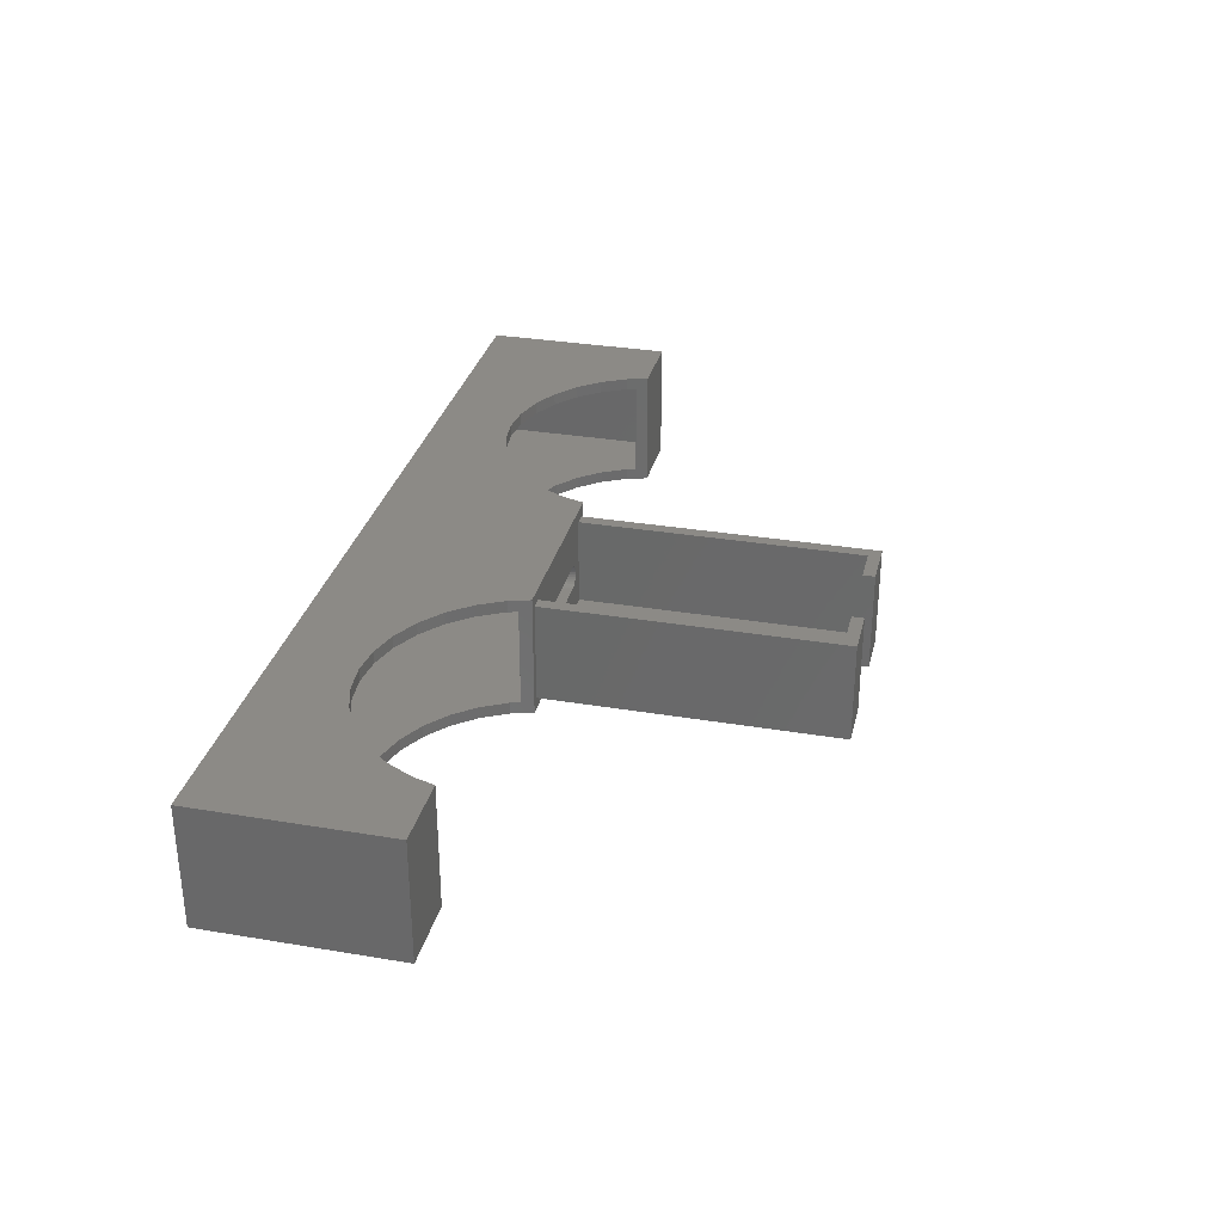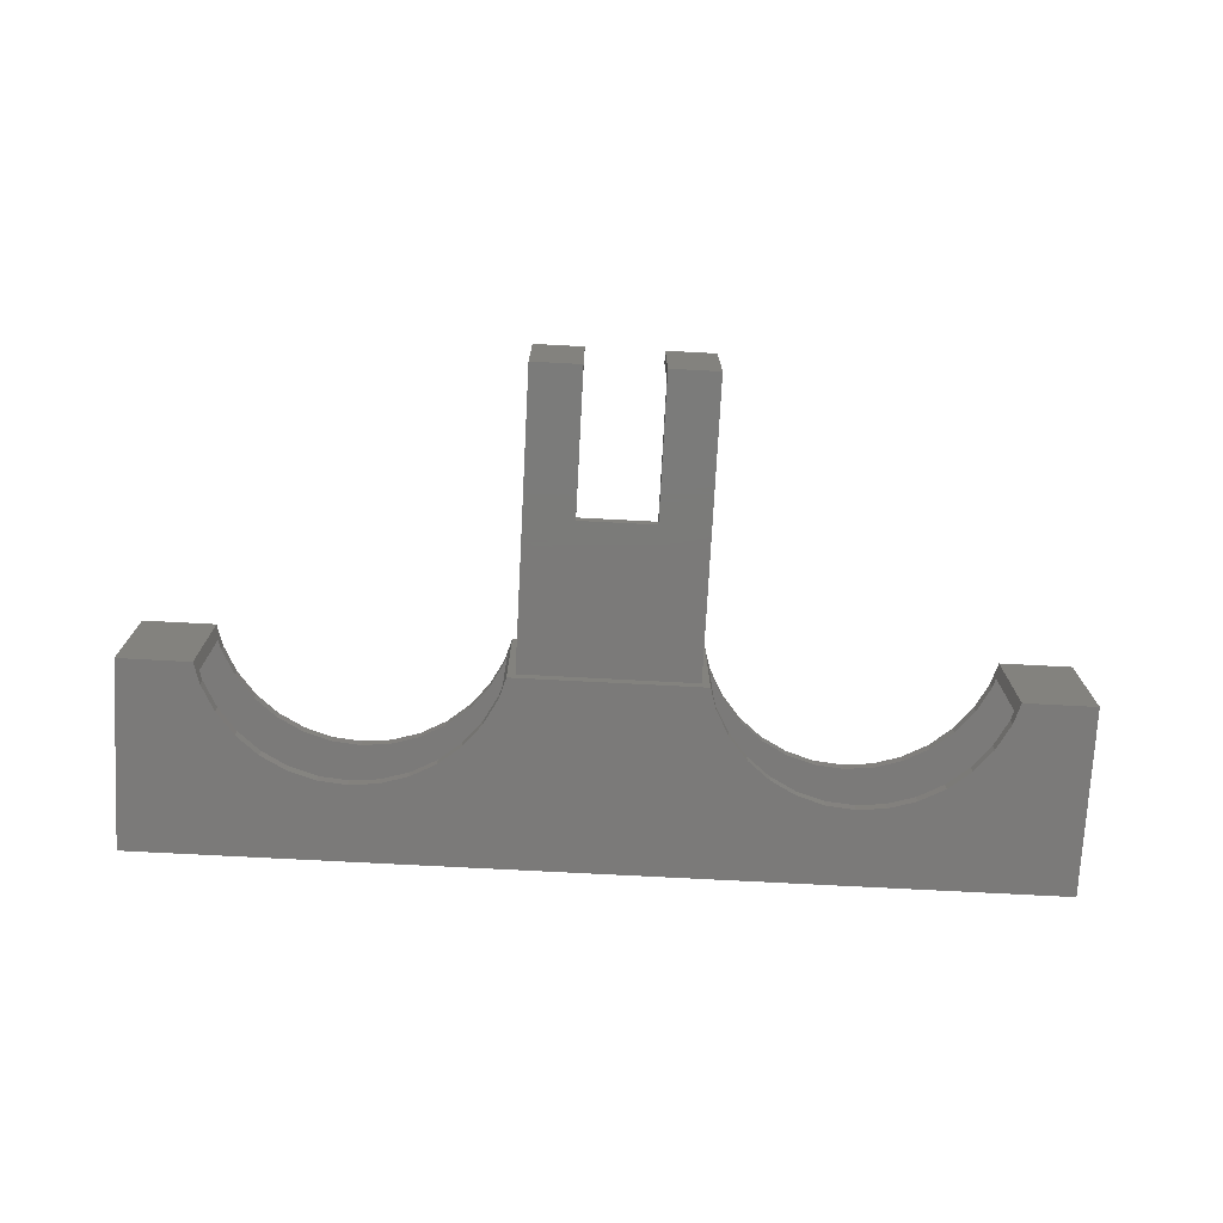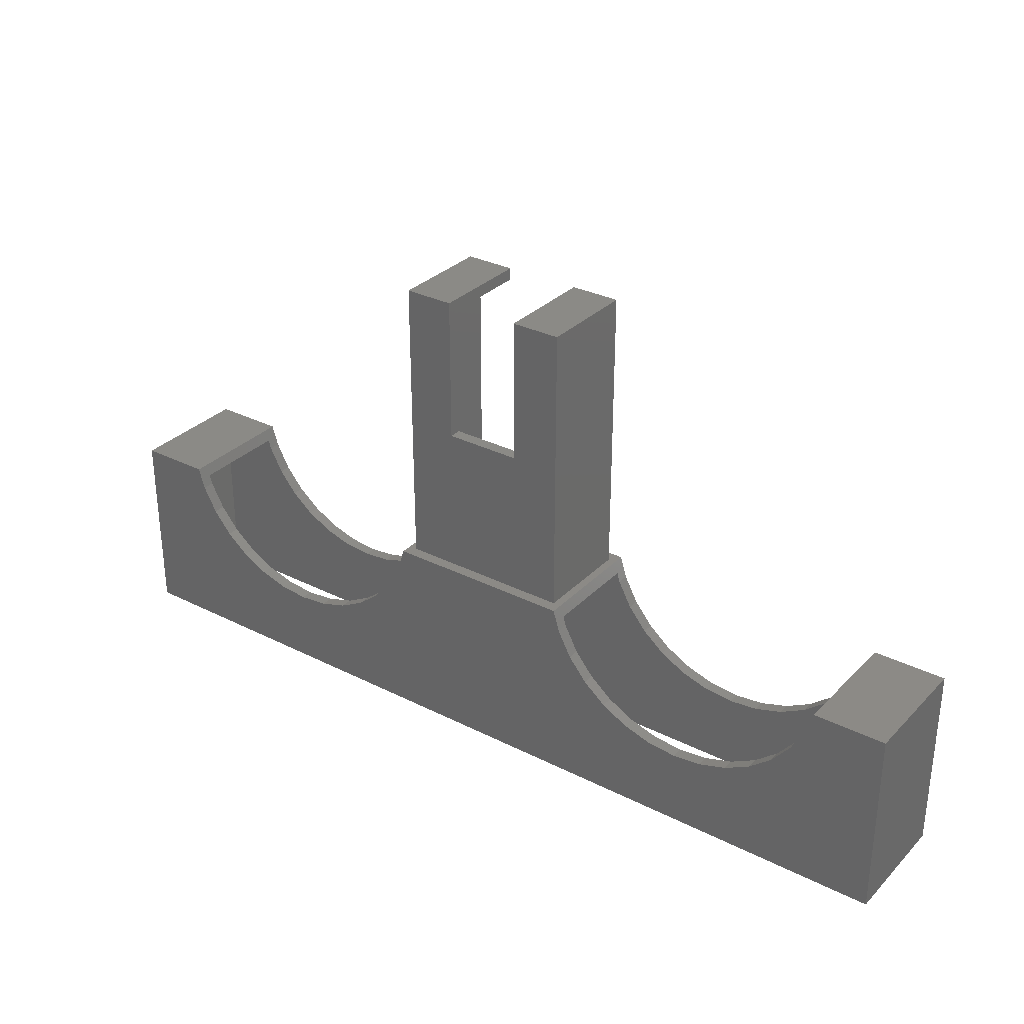
<metadata>
{"format":"stl","ext":"stl","renderer":"f3d","projection":"perspective","resolution":1024,"background":"white","views":[{"elev":31.4,"azim":-76.6,"up":"+Y"},{"elev":-73.8,"azim":-3.0,"up":"+Y"},{"elev":31.2,"azim":35.8,"up":"+Z"}]}
</metadata>
<code>
# stl→obj: 380 verts, 578 faces
v -38.16 -5.1 1
v -38.16 -5.1 17
v -38.16 5.1 17
v -38.16 5.1 1
v 38.16 -5.1 1
v 38.16 5.1 1
v 38.16 5.1 17
v 38.16 -5.1 17
v 7.91 -5.1 17
v 7.91 -4.15 17
v -7.91 -4.15 17
v -7.91 -5.1 17
v 6.25 -3.15 17
v 6.25 -0.99 17
v -6.25 -0.99 17
v -6.25 -3.15 17
v -4.203 -0.99 17
v -4.398 -0.9708 17
v -6.25 -0.9708 17
v 6.25 -0.9708 17
v 4.398 -0.9708 17
v 4.202 -0.99 17
v -4.585 -0.9139 17
v -6.25 -0.9139 17
v 6.25 -0.9139 17
v 4.585 -0.9139 17
v -4.758 -0.8215 17
v -6.25 -0.8215 17
v 6.25 -0.8215 17
v 4.758 -0.8215 17
v -4.91 -0.6971 17
v -6.25 -0.6971 17
v 6.25 -0.6971 17
v 4.91 -0.6971 17
v -5.034 -0.5456 17
v -6.25 -0.5456 17
v 6.25 -0.5456 17
v 5.034 -0.5456 17
v -5.126 -0.3727 17
v -6.25 -0.3727 17
v 6.25 -0.3727 17
v 5.126 -0.3727 17
v -5.183 -0.1851 17
v -6.25 -0.1851 17
v 6.25 -0.1851 17
v 5.183 -0.1851 17
v -5.202 0.01 17
v -6.25 0.01 17
v 6.25 0.01 17
v 5.202 0.01 17
v -5.183 0.2051 17
v -6.25 0.2051 17
v 6.25 0.2051 17
v 5.183 0.2051 17
v -5.126 0.3927 17
v -6.25 0.3927 17
v 6.25 0.3927 17
v 5.126 0.3927 17
v -5.034 0.5656 17
v -6.25 0.5656 17
v 6.25 0.5656 17
v 5.034 0.5656 17
v -4.91 0.7171 17
v -6.25 0.7171 17
v 6.25 0.7171 17
v 4.91 0.7171 17
v -4.758 0.8415 17
v -6.25 0.8415 17
v 6.25 0.8415 17
v 4.758 0.8415 17
v -4.585 0.9339 17
v -6.25 0.9339 17
v 6.25 0.9339 17
v 4.585 0.9339 17
v -4.398 0.9908 17
v -6.25 0.9908 17
v 6.25 0.9908 17
v 4.398 0.9908 17
v -4.202 1.01 17
v -6.25 1.01 17
v 6.25 1.01 17
v 4.202 1.01 17
v -7.25 -4.15 17
v -7.25 4.15 17
v -7.91 4.15 17
v 6.25 4.15 17
v -6.25 4.15 17
v 7.91 4.15 17
v 7.25 4.15 17
v 7.25 -4.15 17
v -32.09 -5.1 17
v -32.09 5.1 17
v 7.91 5.1 17
v -7.91 5.1 17
v 32.09 5.1 17
v 32.09 -5.1 17
v -3.15 4.15 41.5
v -3.15 4.15 40.5
v -7.25 4.15 40.5
v -7.25 4.15 41.5
v 7.25 4.15 41.5
v 7.25 4.15 40.5
v 3.15 4.15 40.5
v 3.15 4.15 41.5
v -6.25 4.15 40.5
v 6.25 4.15 40.5
v 3.15 -4.15 29.5
v 3.15 -3.15 29.5
v -3.15 -3.15 29.5
v -3.15 -4.15 29.5
v -3.15 -3.15 40.5
v -3.15 -4.15 40.5
v -3.15 -4.15 41.5
v 3.15 -4.15 40.5
v 3.15 -4.15 41.5
v 3.15 -3.15 40.5
v 7.25 -4.15 29.5
v -7.25 -4.15 29.5
v -7.25 -4.15 41.5
v 7.25 -4.15 41.5
v -6.25 -3.15 29.5
v -6.25 -3.15 40.5
v 6.25 -3.15 40.5
v 6.25 -3.15 29.5
v -37.16 4.1 1
v -37.16 4.1 16
v -37.16 -4.1 16
v -37.16 -4.1 1
v 37.16 -4.1 1
v 37.16 -4.1 16
v 37.16 4.1 16
v 37.16 4.1 1
v 38.16 4.1 1
v -38.16 4.1 1
v -38.16 -4.1 1
v 38.16 -4.1 1
v -4.202 -0.99 16
v -4.398 -0.9708 16
v 4.202 -0.99 16
v 4.398 -0.9708 16
v 4.585 -0.9139 16
v 4.758 -0.8215 16
v 4.91 -0.6971 16
v 5.034 -0.5456 16
v 5.126 -0.3727 16
v 5.183 -0.1851 16
v 5.203 0.01 16
v 5.183 0.2051 16
v 5.126 0.3927 16
v 5.034 0.5656 16
v 4.91 0.7171 16
v 4.758 0.8415 16
v 4.585 0.9339 16
v 4.398 0.9908 16
v 4.202 1.01 16
v -4.202 1.01 16
v -4.398 0.9908 16
v -4.585 0.9339 16
v -4.758 0.8415 16
v -4.91 0.7171 16
v -5.034 0.5656 16
v -5.126 0.3927 16
v -5.183 0.2051 16
v -5.202 0.01 16
v -5.183 -0.1851 16
v -5.126 -0.3727 16
v -5.034 -0.5456 16
v -4.91 -0.6971 16
v -4.758 -0.8215 16
v -4.585 -0.9139 16
v 8.214 4.1 16
v 8.214 1.01 16
v -8.214 1.01 16
v -8.214 4.1 16
v -8.214 0.9908 16
v 8.214 0.9908 16
v -8.214 0.9339 16
v 8.214 0.9339 16
v -8.214 0.8415 16
v 8.214 0.8415 16
v -8.214 0.7171 16
v 8.214 0.7171 16
v -8.214 0.5656 16
v 8.214 0.5656 16
v -8.214 0.3927 16
v 8.214 0.3927 16
v -8.214 0.2051 16
v 8.214 0.2051 16
v -8.214 0.01 16
v 8.214 0.01 16
v -8.214 -0.1851 16
v 8.214 -0.1851 16
v -8.214 -0.3727 16
v 8.214 -0.3727 16
v -8.214 -0.5456 16
v 8.214 -0.5456 16
v -8.214 -0.6971 16
v 8.214 -0.6971 16
v -8.214 -0.8215 16
v 8.214 -0.8215 16
v -8.214 -0.9139 16
v 8.214 -0.9139 16
v -8.214 -0.9708 16
v 8.214 -0.9708 16
v -8.214 -0.99 16
v 8.214 -0.99 16
v -31.79 4.1 16
v -31.79 -4.1 16
v 8.214 -4.1 16
v -8.214 -4.1 16
v 31.79 -4.1 16
v 31.79 4.1 16
v -8.452 -4.1 15.22
v -9.607 -4.1 13.06
v -9.607 -5.1 13.06
v -8.452 -5.1 15.22
v -8.452 5.1 15.22
v -9.607 5.1 13.06
v -9.607 4.1 13.06
v -8.452 4.1 15.22
v -11.16 -4.1 11.16
v -11.16 -5.1 11.16
v -11.16 5.1 11.16
v -11.16 4.1 11.16
v -13.06 -4.1 9.607
v -13.06 -5.1 9.607
v -13.06 5.1 9.607
v -13.06 4.1 9.607
v -15.22 -4.1 8.452
v -15.22 -5.1 8.452
v -15.22 5.1 8.452
v -15.22 4.1 8.452
v -17.56 -4.1 7.74
v -17.56 -5.1 7.74
v -17.56 5.1 7.74
v -17.56 4.1 7.74
v -20 -4.1 7.5
v -20 -5.1 7.5
v -20 5.1 7.5
v -20 4.1 7.5
v -22.44 -4.1 7.74
v -22.44 -5.1 7.74
v -22.44 5.1 7.74
v -22.44 4.1 7.74
v -24.78 -4.1 8.452
v -24.78 -5.1 8.452
v -24.78 5.1 8.452
v -24.78 4.1 8.452
v -26.94 -4.1 9.607
v -26.94 -5.1 9.607
v -26.94 5.1 9.607
v -26.94 4.1 9.607
v -28.84 -4.1 11.16
v -28.84 -5.1 11.16
v -28.84 5.1 11.16
v -28.84 4.1 11.16
v -30.39 -4.1 13.06
v -30.39 -5.1 13.06
v -30.39 5.1 13.06
v -30.39 4.1 13.06
v -31.55 -4.1 15.22
v -31.55 -5.1 15.22
v -31.55 5.1 15.22
v -31.55 4.1 15.22
v -8.214 5.1 16
v -8.214 -5.1 16
v -31.79 -5.1 16
v -31.79 5.1 16
v 38.16 -5.1 7.5
v -38.16 -5.1 7.5
v -38.16 -5.1 7.74
v 20 -5.1 7.5
v 17.56 -5.1 7.74
v 38.16 -5.1 7.74
v 22.44 -5.1 7.74
v -38.16 -5.1 8.452
v 15.22 -5.1 8.452
v 38.16 -5.1 8.452
v 24.78 -5.1 8.452
v -38.16 -5.1 9.607
v 13.06 -5.1 9.607
v 38.16 -5.1 9.607
v 26.94 -5.1 9.607
v -38.16 -5.1 11.16
v 11.16 -5.1 11.16
v 38.16 -5.1 11.16
v 28.84 -5.1 11.16
v -38.16 -5.1 13.06
v 9.607 -5.1 13.06
v 38.16 -5.1 13.06
v 30.39 -5.1 13.06
v -38.16 -5.1 15.22
v 8.452 -5.1 15.22
v 38.16 -5.1 15.22
v 31.55 -5.1 15.22
v -38.16 5.1 15.22
v 8.452 5.1 15.22
v 38.16 5.1 15.22
v 31.55 5.1 15.22
v -38.16 5.1 13.06
v 9.607 5.1 13.06
v 38.16 5.1 13.06
v 30.39 5.1 13.06
v -38.16 5.1 11.16
v 11.16 5.1 11.16
v 38.16 5.1 11.16
v 28.84 5.1 11.16
v -38.16 5.1 9.607
v 13.06 5.1 9.607
v 38.16 5.1 9.607
v 26.94 5.1 9.607
v -38.16 5.1 8.452
v 15.22 5.1 8.452
v 38.16 5.1 8.452
v 24.78 5.1 8.452
v -38.16 5.1 7.74
v 17.56 5.1 7.74
v 38.16 5.1 7.74
v 22.44 5.1 7.74
v -38.16 5.1 7.5
v 20 5.1 7.5
v 38.16 5.1 7.5
v -37.16 -4.1 15.22
v 8.452 -4.1 15.22
v 37.16 -4.1 15.22
v 31.55 -4.1 15.22
v -37.16 -4.1 13.06
v 9.607 -4.1 13.06
v 37.16 -4.1 13.06
v 30.39 -4.1 13.06
v -37.16 -4.1 11.16
v 11.16 -4.1 11.16
v 37.16 -4.1 11.16
v 28.84 -4.1 11.16
v -37.16 -4.1 9.607
v 13.06 -4.1 9.607
v 37.16 -4.1 9.607
v 26.94 -4.1 9.607
v -37.16 -4.1 8.452
v 15.22 -4.1 8.452
v 37.16 -4.1 8.452
v 24.78 -4.1 8.452
v -37.16 -4.1 7.74
v 17.56 -4.1 7.74
v 37.16 -4.1 7.74
v 22.44 -4.1 7.74
v -37.16 -4.1 7.5
v 20 -4.1 7.5
v 37.16 -4.1 7.5
v 37.16 4.1 7.5
v -37.16 4.1 7.5
v -37.16 4.1 7.74
v 20 4.1 7.5
v 17.56 4.1 7.74
v 37.16 4.1 7.74
v 22.44 4.1 7.74
v -37.16 4.1 8.452
v 15.22 4.1 8.452
v 37.16 4.1 8.452
v 24.78 4.1 8.452
v -37.16 4.1 9.607
v 13.06 4.1 9.607
v 37.16 4.1 9.607
v 26.94 4.1 9.607
v -37.16 4.1 11.16
v 11.16 4.1 11.16
v 37.16 4.1 11.16
v 28.84 4.1 11.16
v -37.16 4.1 13.06
v 9.607 4.1 13.06
v 37.16 4.1 13.06
v 30.39 4.1 13.06
v -37.16 4.1 15.22
v 8.452 4.1 15.22
v 37.16 4.1 15.22
v 31.55 4.1 15.22
v 31.79 5.1 16
v 31.79 -5.1 16
v 8.214 -5.1 16
v 8.214 5.1 16
f 1 2 3
f 1 3 4
f 5 6 7
f 5 7 8
f 9 10 11
f 9 11 12
f 13 14 15
f 13 15 16
f 17 18 19
f 17 19 15
f 14 20 21
f 14 21 22
f 18 23 24
f 18 24 19
f 20 25 26
f 20 26 21
f 23 27 28
f 23 28 24
f 25 29 30
f 25 30 26
f 27 31 32
f 27 32 28
f 29 33 34
f 29 34 30
f 31 35 36
f 31 36 32
f 33 37 38
f 33 38 34
f 35 39 40
f 35 40 36
f 37 41 42
f 37 42 38
f 39 43 44
f 39 44 40
f 41 45 46
f 41 46 42
f 43 47 48
f 43 48 44
f 45 49 50
f 45 50 46
f 47 51 52
f 47 52 48
f 49 53 54
f 49 54 50
f 51 55 56
f 51 56 52
f 53 57 58
f 53 58 54
f 55 59 60
f 55 60 56
f 57 61 62
f 57 62 58
f 59 63 64
f 59 64 60
f 61 65 66
f 61 66 62
f 63 67 68
f 63 68 64
f 65 69 70
f 65 70 66
f 67 71 72
f 67 72 68
f 69 73 74
f 69 74 70
f 71 75 76
f 71 76 72
f 73 77 78
f 73 78 74
f 75 79 80
f 75 80 76
f 77 81 82
f 77 82 78
f 83 84 85
f 83 85 11
f 81 86 87
f 81 87 80
f 10 88 89
f 10 89 90
f 91 92 3
f 91 3 2
f 88 93 94
f 88 94 85
f 8 7 95
f 8 95 96
f 97 98 99
f 97 99 100
f 101 102 103
f 101 103 104
f 105 87 84
f 105 84 99
f 102 89 86
f 102 86 106
f 107 108 109
f 107 109 110
f 109 111 112
f 109 112 110
f 98 97 113
f 98 113 112
f 104 103 114
f 104 114 115
f 116 108 107
f 116 107 114
f 90 117 118
f 90 118 83
f 110 113 119
f 110 119 118
f 117 120 115
f 117 115 107
f 113 97 100
f 113 100 119
f 120 101 104
f 120 104 115
f 111 109 121
f 111 121 122
f 123 124 108
f 123 108 116
f 124 13 16
f 124 16 121
f 98 111 122
f 98 122 105
f 106 123 116
f 106 116 103
f 83 119 100
f 83 100 84
f 89 101 120
f 89 120 90
f 87 105 122
f 87 122 16
f 123 106 86
f 123 86 13
f 125 126 127
f 125 127 128
f 129 130 131
f 129 131 132
f 6 133 134
f 6 134 4
f 125 128 135
f 125 135 134
f 133 136 129
f 133 129 132
f 136 5 1
f 136 1 135
f 18 17 137
f 18 137 138
f 22 139 137
f 22 137 17
f 22 21 140
f 22 140 139
f 21 26 141
f 21 141 140
f 26 30 142
f 26 142 141
f 30 34 143
f 30 143 142
f 34 38 144
f 34 144 143
f 38 42 145
f 38 145 144
f 42 46 146
f 42 146 145
f 46 50 147
f 46 147 146
f 50 54 148
f 50 148 147
f 54 58 149
f 54 149 148
f 58 62 150
f 58 150 149
f 62 66 151
f 62 151 150
f 66 70 152
f 66 152 151
f 70 74 153
f 70 153 152
f 74 78 154
f 74 154 153
f 78 82 155
f 78 155 154
f 155 82 79
f 155 79 156
f 79 75 157
f 79 157 156
f 75 71 158
f 75 158 157
f 71 67 159
f 71 159 158
f 67 63 160
f 67 160 159
f 63 59 161
f 63 161 160
f 59 55 162
f 59 162 161
f 55 51 163
f 55 163 162
f 51 47 164
f 51 164 163
f 47 43 165
f 47 165 164
f 43 39 166
f 43 166 165
f 39 35 167
f 39 167 166
f 35 31 168
f 35 168 167
f 31 27 169
f 31 169 168
f 27 23 170
f 27 170 169
f 23 18 138
f 23 138 170
f 171 172 173
f 171 173 174
f 156 157 175
f 156 175 173
f 172 176 154
f 172 154 155
f 157 158 177
f 157 177 175
f 176 178 153
f 176 153 154
f 158 159 179
f 158 179 177
f 178 180 152
f 178 152 153
f 159 160 181
f 159 181 179
f 180 182 151
f 180 151 152
f 160 161 183
f 160 183 181
f 182 184 150
f 182 150 151
f 161 162 185
f 161 185 183
f 184 186 149
f 184 149 150
f 162 163 187
f 162 187 185
f 186 188 148
f 186 148 149
f 163 164 189
f 163 189 187
f 188 190 147
f 188 147 148
f 164 165 191
f 164 191 189
f 190 192 146
f 190 146 147
f 165 166 193
f 165 193 191
f 192 194 145
f 192 145 146
f 166 167 195
f 166 195 193
f 194 196 144
f 194 144 145
f 167 168 197
f 167 197 195
f 196 198 143
f 196 143 144
f 168 169 199
f 168 199 197
f 198 200 142
f 198 142 143
f 169 170 201
f 169 201 199
f 200 202 141
f 200 141 142
f 170 138 203
f 170 203 201
f 202 204 140
f 202 140 141
f 138 137 205
f 138 205 203
f 204 206 139
f 204 139 140
f 207 208 127
f 207 127 126
f 206 209 210
f 206 210 205
f 131 130 211
f 131 211 212
f 213 214 215
f 213 215 216
f 217 218 219
f 217 219 220
f 214 221 222
f 214 222 215
f 218 223 224
f 218 224 219
f 221 225 226
f 221 226 222
f 223 227 228
f 223 228 224
f 225 229 230
f 225 230 226
f 227 231 232
f 227 232 228
f 229 233 234
f 229 234 230
f 231 235 236
f 231 236 232
f 233 237 238
f 233 238 234
f 235 239 240
f 235 240 236
f 237 241 242
f 237 242 238
f 239 243 244
f 239 244 240
f 241 245 246
f 241 246 242
f 243 247 248
f 243 248 244
f 245 249 250
f 245 250 246
f 247 251 252
f 247 252 248
f 249 253 254
f 249 254 250
f 251 255 256
f 251 256 252
f 253 257 258
f 253 258 254
f 255 259 260
f 255 260 256
f 257 261 262
f 257 262 258
f 259 263 264
f 259 264 260
f 94 265 266
f 94 266 12
f 210 213 216
f 210 216 266
f 265 217 220
f 265 220 174
f 261 208 267
f 261 267 262
f 263 268 207
f 263 207 264
f 268 92 91
f 268 91 267
f 5 269 270
f 5 270 1
f 238 242 271
f 238 271 270
f 272 273 234
f 272 234 238
f 269 274 275
f 269 275 272
f 242 246 276
f 242 276 271
f 273 277 230
f 273 230 234
f 274 278 279
f 274 279 275
f 246 250 280
f 246 280 276
f 277 281 226
f 277 226 230
f 278 282 283
f 278 283 279
f 250 254 284
f 250 284 280
f 281 285 222
f 281 222 226
f 282 286 287
f 282 287 283
f 254 258 288
f 254 288 284
f 285 289 215
f 285 215 222
f 286 290 291
f 286 291 287
f 258 262 292
f 258 292 288
f 289 293 216
f 289 216 215
f 290 294 295
f 290 295 291
f 262 91 2
f 262 2 292
f 293 9 12
f 293 12 216
f 294 8 96
f 294 96 295
f 92 263 296
f 92 296 3
f 93 297 217
f 93 217 94
f 7 298 299
f 7 299 95
f 263 259 300
f 263 300 296
f 297 301 218
f 297 218 217
f 298 302 303
f 298 303 299
f 259 255 304
f 259 304 300
f 301 305 223
f 301 223 218
f 302 306 307
f 302 307 303
f 255 251 308
f 255 308 304
f 305 309 227
f 305 227 223
f 306 310 311
f 306 311 307
f 251 247 312
f 251 312 308
f 309 313 231
f 309 231 227
f 310 314 315
f 310 315 311
f 247 243 316
f 247 316 312
f 313 317 235
f 313 235 231
f 314 318 319
f 314 319 315
f 243 239 320
f 243 320 316
f 317 321 239
f 317 239 235
f 318 322 321
f 318 321 319
f 322 6 4
f 322 4 320
f 208 261 323
f 208 323 127
f 209 324 213
f 209 213 210
f 130 325 326
f 130 326 211
f 261 257 327
f 261 327 323
f 324 328 214
f 324 214 213
f 325 329 330
f 325 330 326
f 257 253 331
f 257 331 327
f 328 332 221
f 328 221 214
f 329 333 334
f 329 334 330
f 253 249 335
f 253 335 331
f 332 336 225
f 332 225 221
f 333 337 338
f 333 338 334
f 249 245 339
f 249 339 335
f 336 340 229
f 336 229 225
f 337 341 342
f 337 342 338
f 245 241 343
f 245 343 339
f 340 344 233
f 340 233 229
f 341 345 346
f 341 346 342
f 241 237 347
f 241 347 343
f 344 348 237
f 344 237 233
f 345 349 348
f 345 348 346
f 349 129 128
f 349 128 347
f 132 350 351
f 132 351 125
f 240 244 352
f 240 352 351
f 353 354 236
f 353 236 240
f 350 355 356
f 350 356 353
f 244 248 357
f 244 357 352
f 354 358 232
f 354 232 236
f 355 359 360
f 355 360 356
f 248 252 361
f 248 361 357
f 358 362 228
f 358 228 232
f 359 363 364
f 359 364 360
f 252 256 365
f 252 365 361
f 362 366 224
f 362 224 228
f 363 367 368
f 363 368 364
f 256 260 369
f 256 369 365
f 366 370 219
f 366 219 224
f 367 371 372
f 367 372 368
f 260 264 373
f 260 373 369
f 370 374 220
f 370 220 219
f 371 375 376
f 371 376 372
f 264 207 126
f 264 126 373
f 374 171 174
f 374 174 220
f 375 131 212
f 375 212 376
f 326 330 291
f 326 291 295
f 299 303 372
f 299 372 376
f 330 334 287
f 330 287 291
f 303 307 368
f 303 368 372
f 334 338 283
f 334 283 287
f 307 311 364
f 307 364 368
f 338 342 279
f 338 279 283
f 311 315 360
f 311 360 364
f 342 346 275
f 342 275 279
f 315 319 356
f 315 356 360
f 346 348 272
f 346 272 275
f 319 321 353
f 319 353 356
f 348 344 273
f 348 273 272
f 321 317 354
f 321 354 353
f 344 340 277
f 344 277 273
f 317 313 358
f 317 358 354
f 340 336 281
f 340 281 277
f 313 309 362
f 313 362 358
f 336 332 285
f 336 285 281
f 309 305 366
f 309 366 362
f 332 328 289
f 332 289 285
f 305 301 370
f 305 370 366
f 328 324 293
f 328 293 289
f 301 297 374
f 301 374 370
f 95 377 378
f 95 378 96
f 211 326 295
f 211 295 378
f 377 299 376
f 377 376 212
f 324 209 379
f 324 379 293
f 297 380 171
f 297 171 374
f 380 93 9
f 380 9 379

</code>
